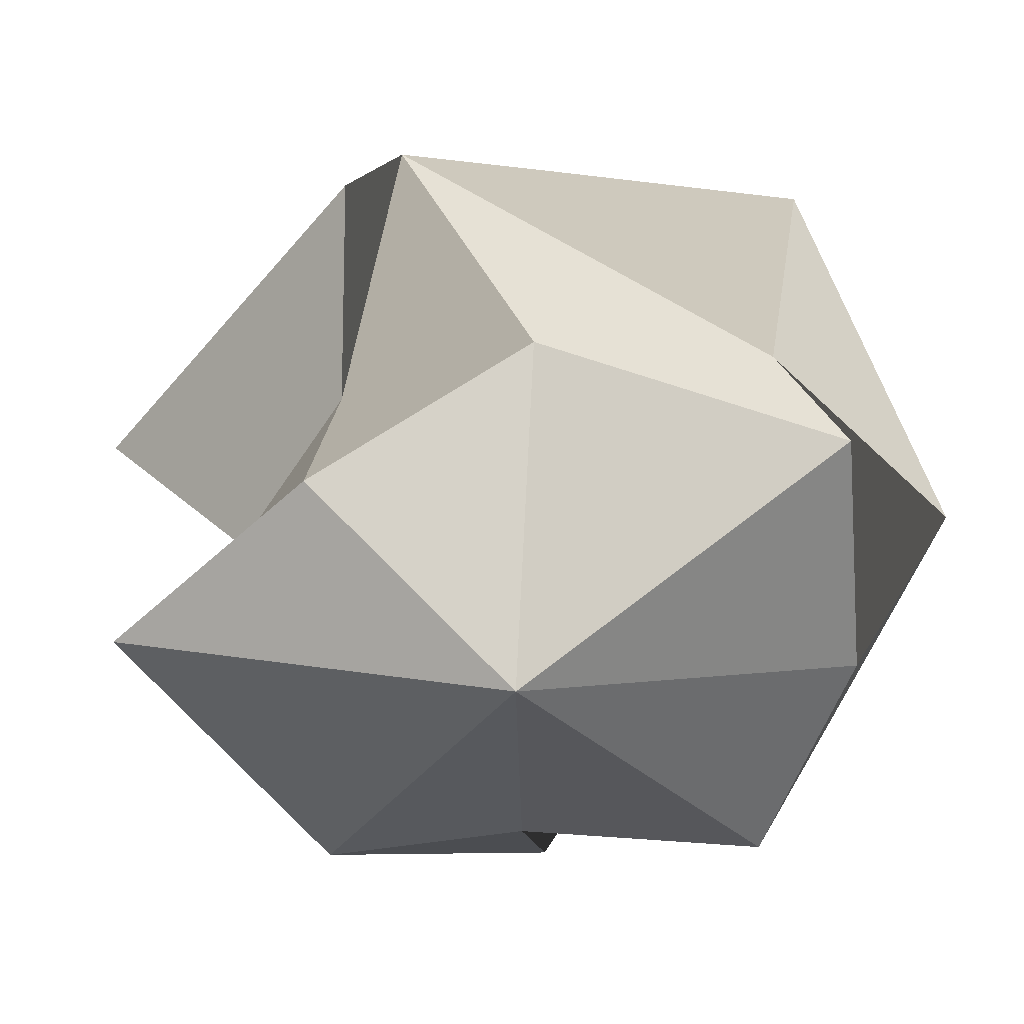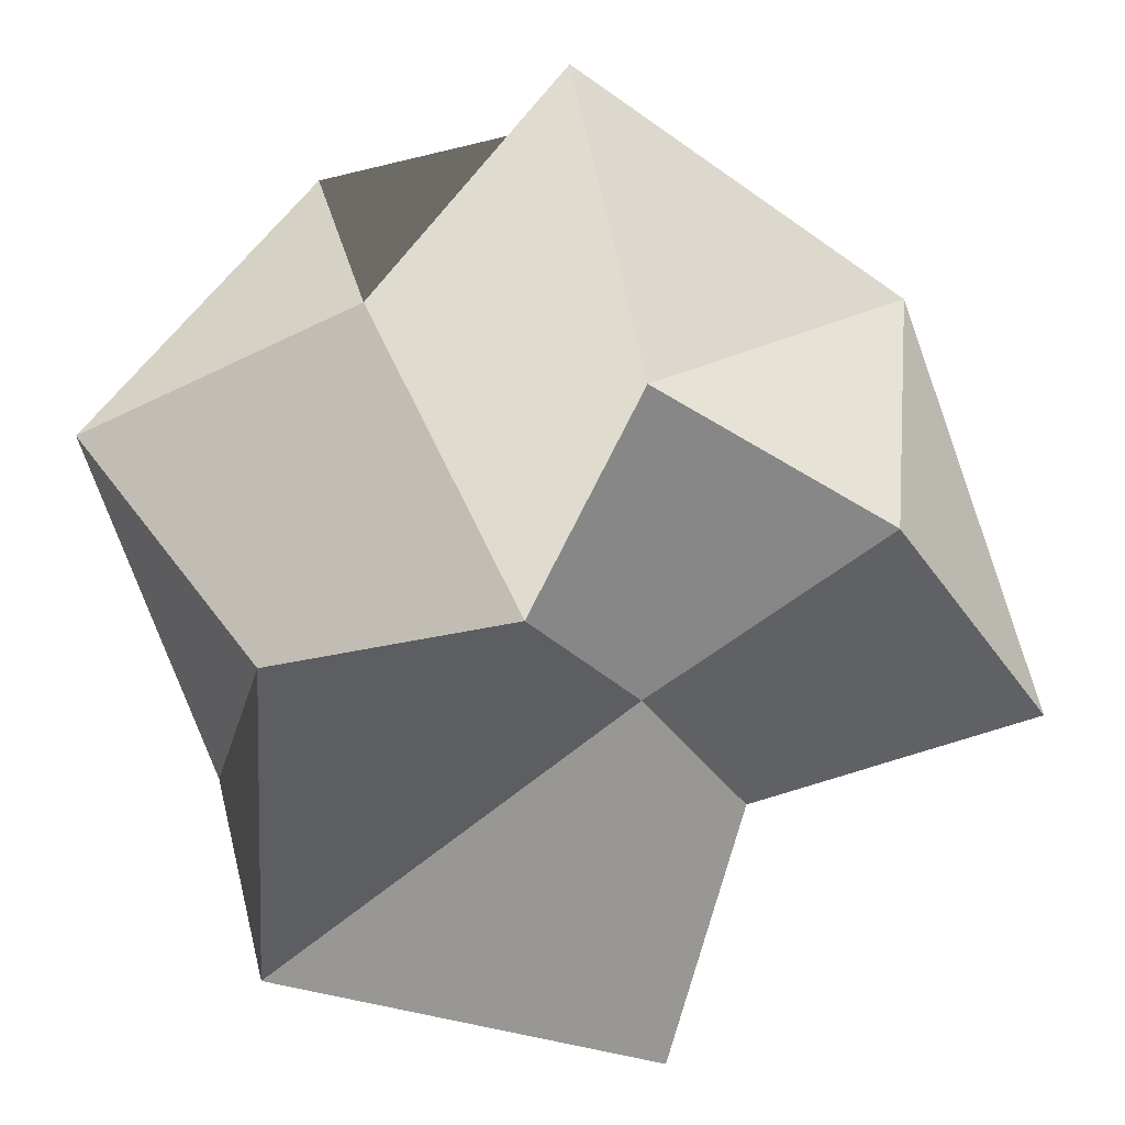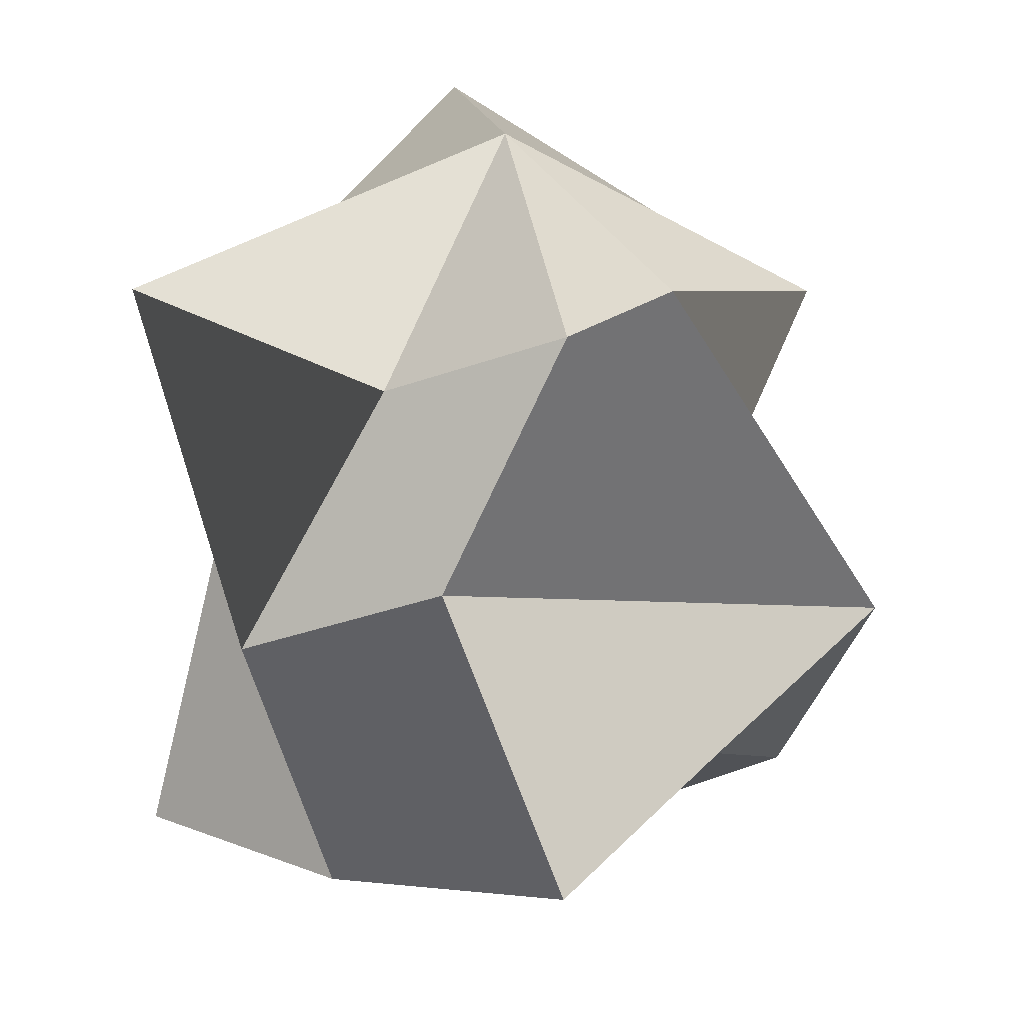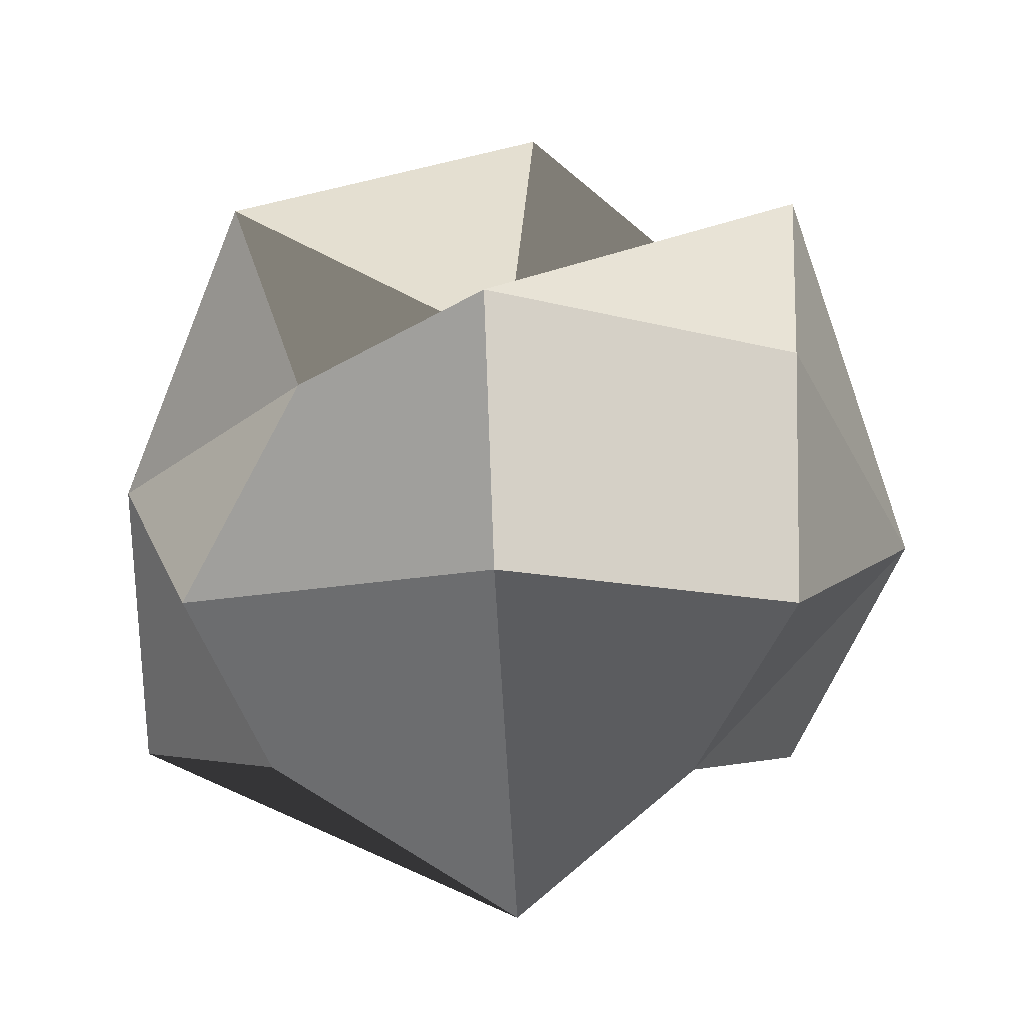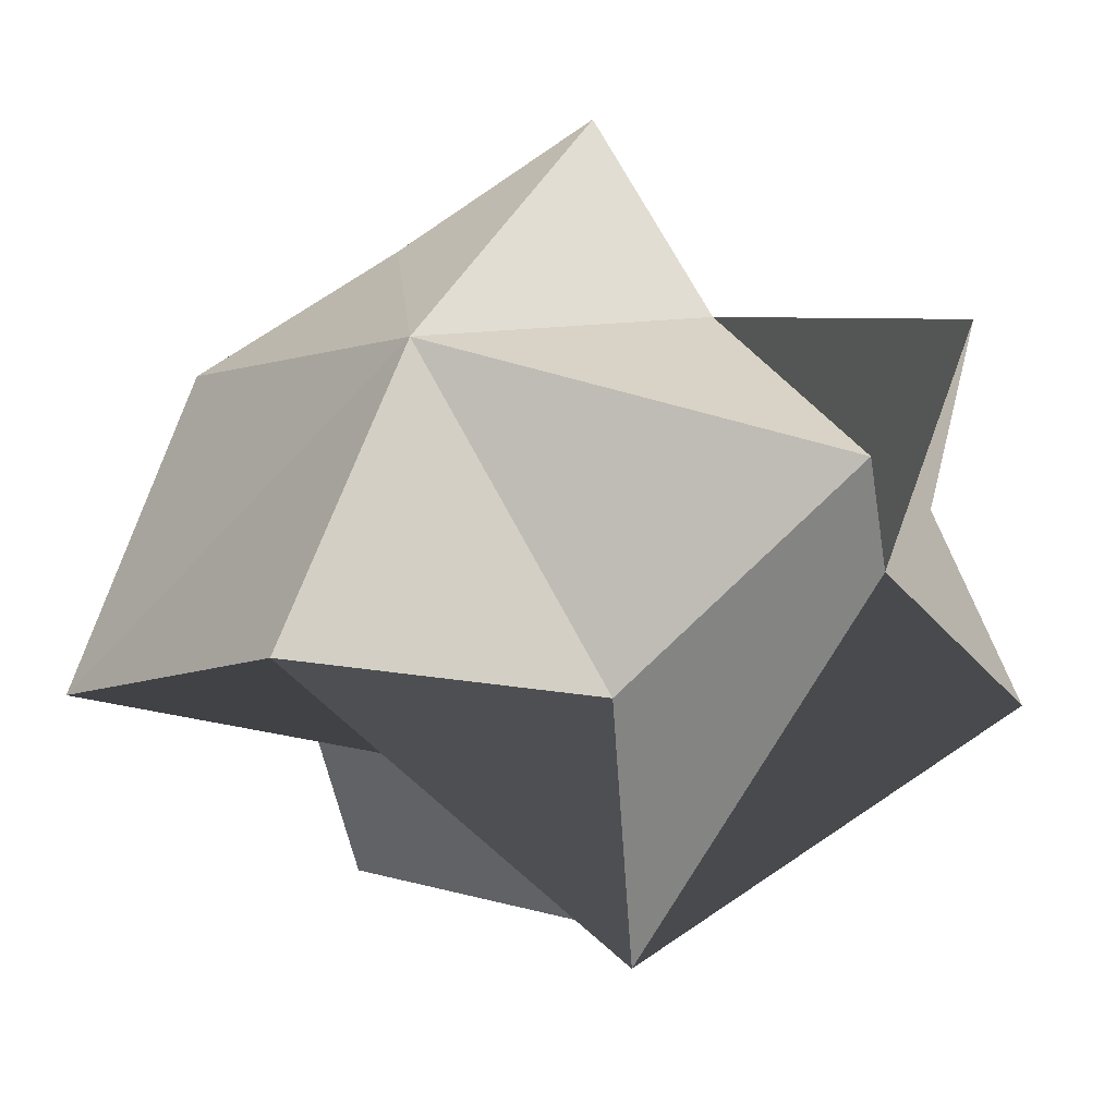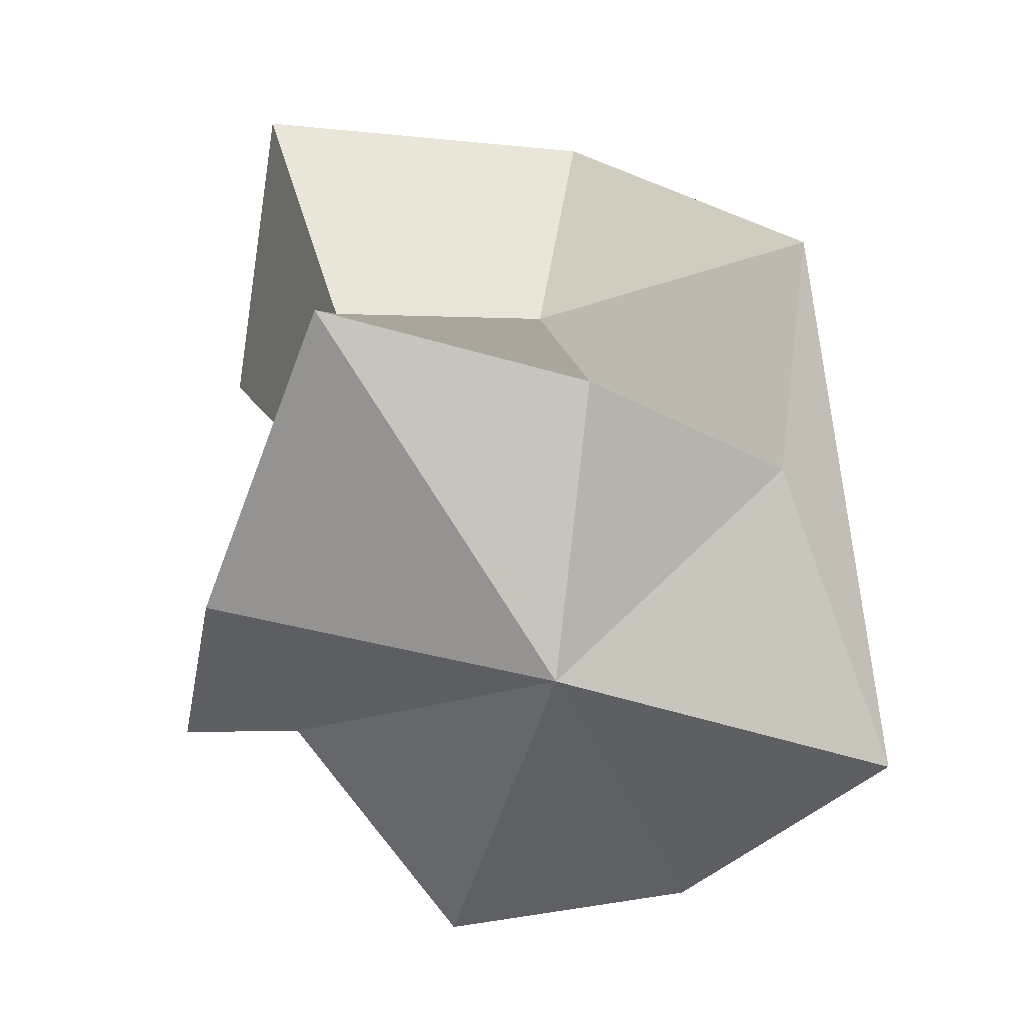
<metadata>
{"format":"obj","ext":"obj","renderer":"f3d","projection":"perspective","resolution":1024,"background":"white","views":[{"elev":-60.2,"azim":-156.2,"up":"+Y"},{"elev":-75.3,"azim":-53.3,"up":"+Z"},{"elev":17.5,"azim":-33.3,"up":"+Y"},{"elev":-2.1,"azim":-85.0,"up":"+Z"},{"elev":-26.1,"azim":-159.0,"up":"+Z"},{"elev":-64.9,"azim":145.2,"up":"+Y"}]}
</metadata>
<code>
o sphere
v 0 0.3125 -0.01875
v 0 0.5687 0
v 0.02411 0.5259 0.05714
v 0.05178 0.4375 0.125
v 0.03661 0.3741 0.06964
v 0.09464 0.5134 0.03661
v 0.075 0.4375 0.01428
v 0.08839 0.3491 0.03661
v 0.1384 0.5009 -0.05536
v 0.09375 0.4375 -0.03303
v 0.1134 0.3491 -0.06161
v 0.03661 0.5696 -0.08839
v 0.03928 0.4375 -0.06875
v 0.03661 0.3491 -0.08839
v -0.03661 0.5134 -0.08839
v -0.01428 0.4375 -0.1375
v -0.03661 0.3804 -0.08839
v -0.1134 0.5259 -0.03661
v -0.09375 0.4375 -0.02678
v -0.1134 0.3491 -0.03661
v -0.06339 0.5009 0.03036
v -0.125 0.4375 0.05178
v -0.08839 0.3491 0.03661
v -0.03661 0.5259 0.08839
v -0.05178 0.4375 0.04375
v -0.03661 0.3491 0.08839
f 3 6 2
f 3 4 7 6
f 4 5 8 7
f 8 5 1
f 6 9 2
f 6 7 10 9
f 7 8 11 10
f 11 8 1
f 9 12 2
f 9 10 13 12
f 10 11 14 13
f 14 11 1
f 12 15 2
f 12 13 16 15
f 13 14 17 16
f 17 14 1
f 15 18 2
f 15 16 19 18
f 16 17 20 19
f 20 17 1
f 18 21 2
f 18 19 22 21
f 19 20 23 22
f 23 20 1
f 21 24 2
f 21 22 25 24
f 22 23 26 25
f 26 23 1
f 24 3 2
f 24 25 4 3
f 25 26 5 4
f 5 26 1

</code>
